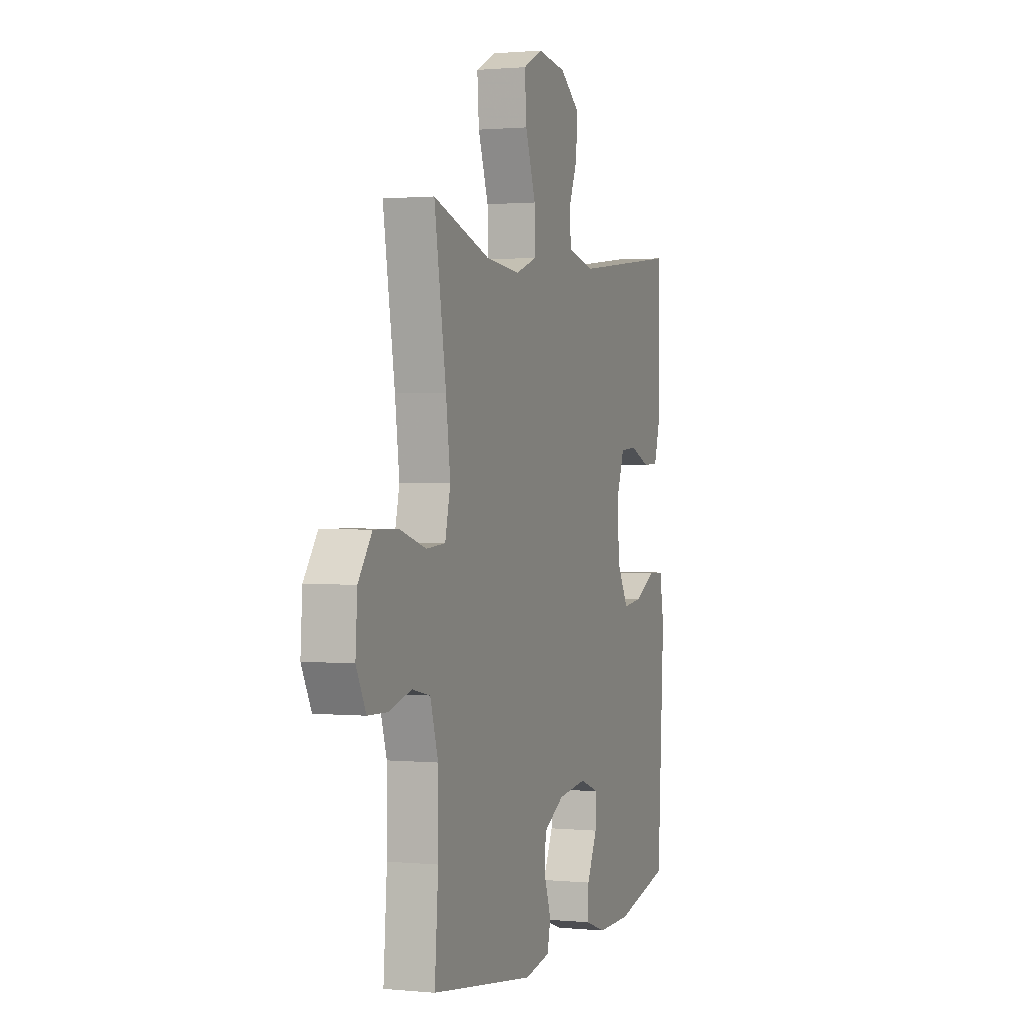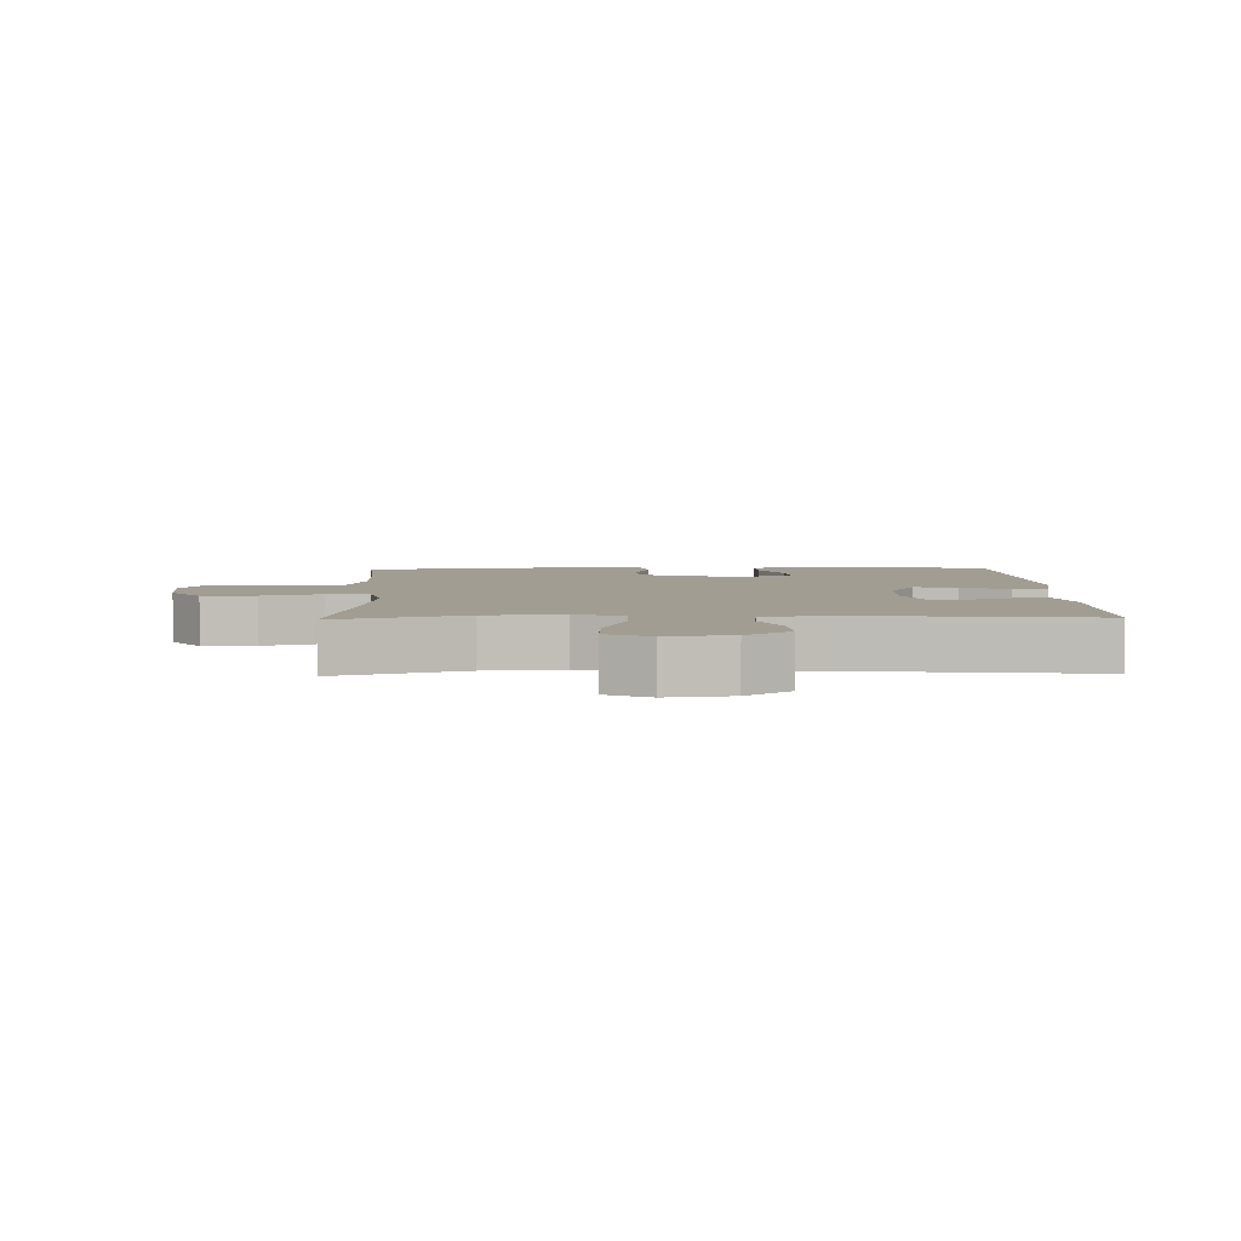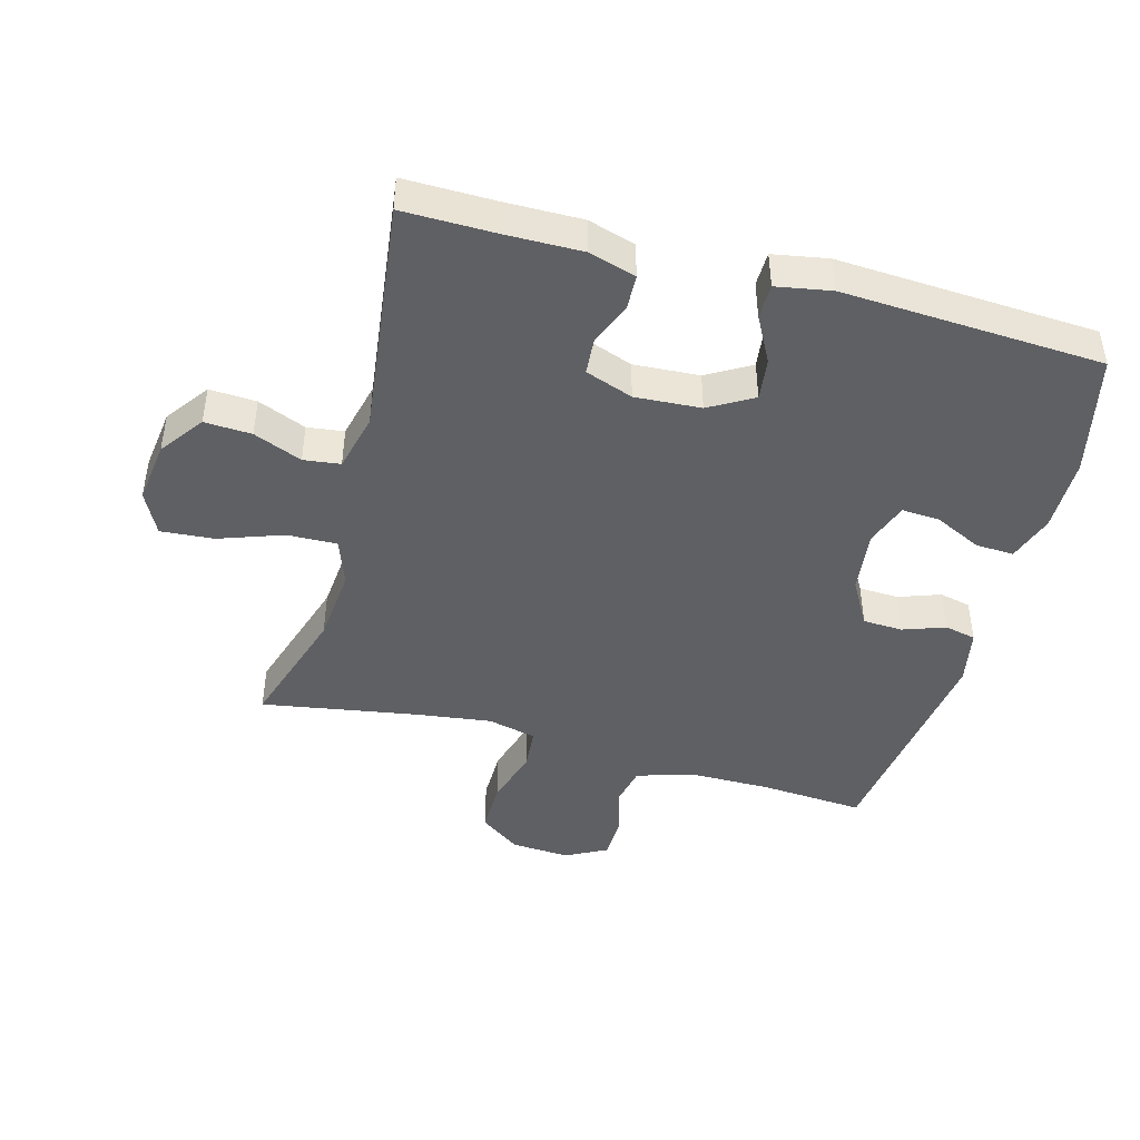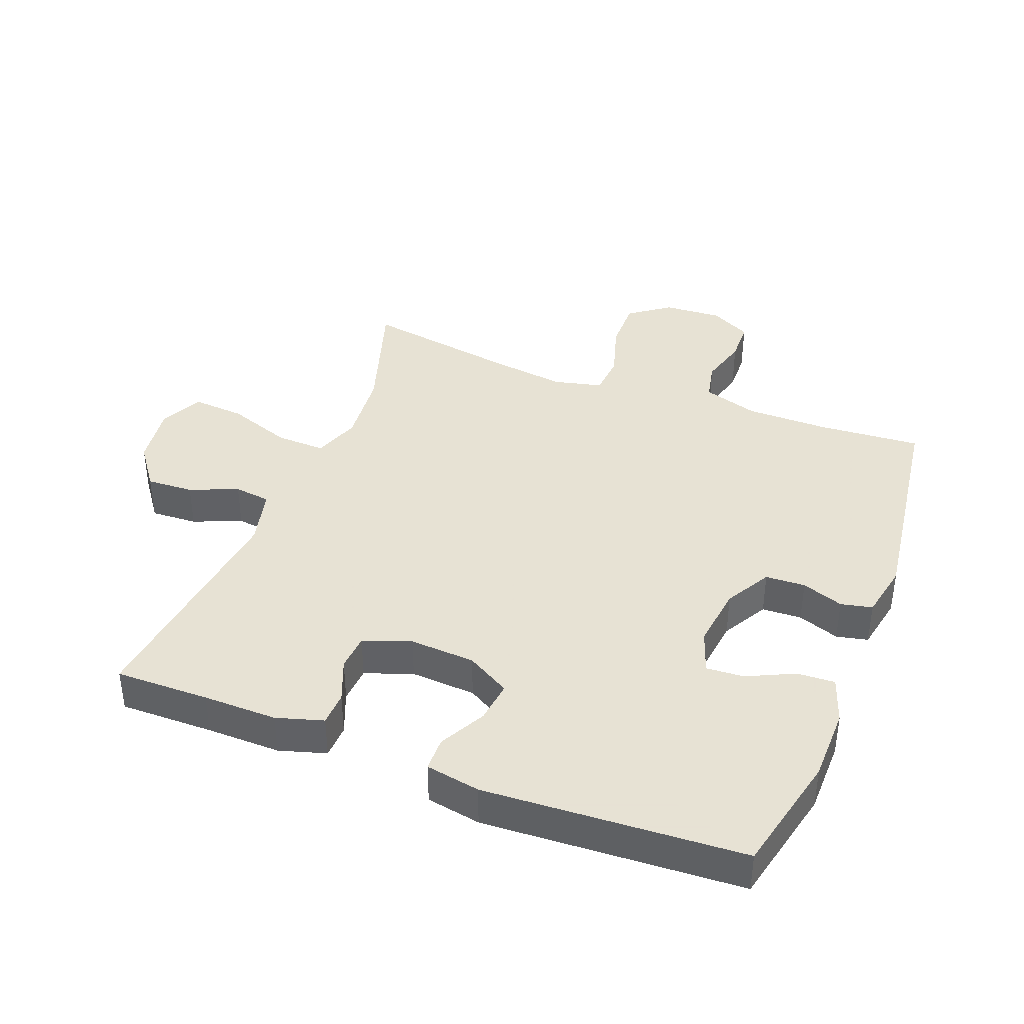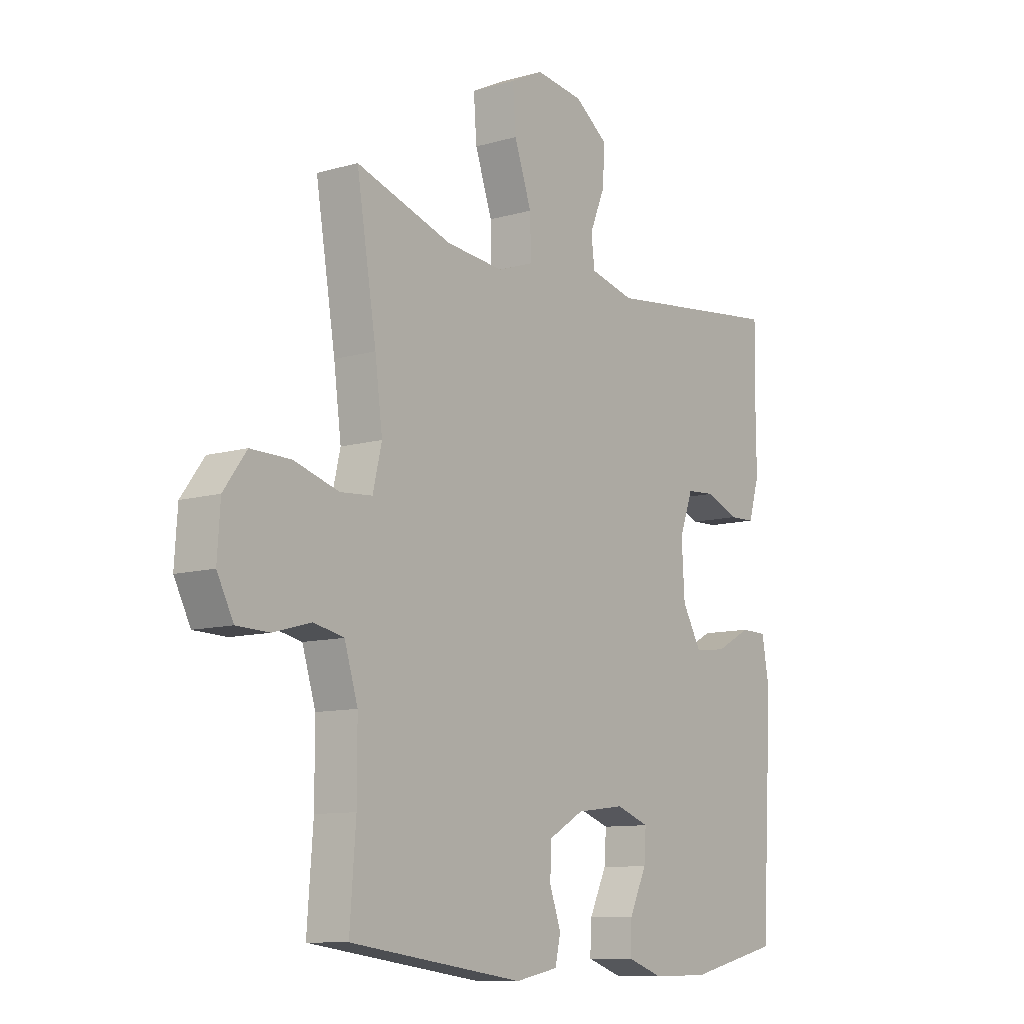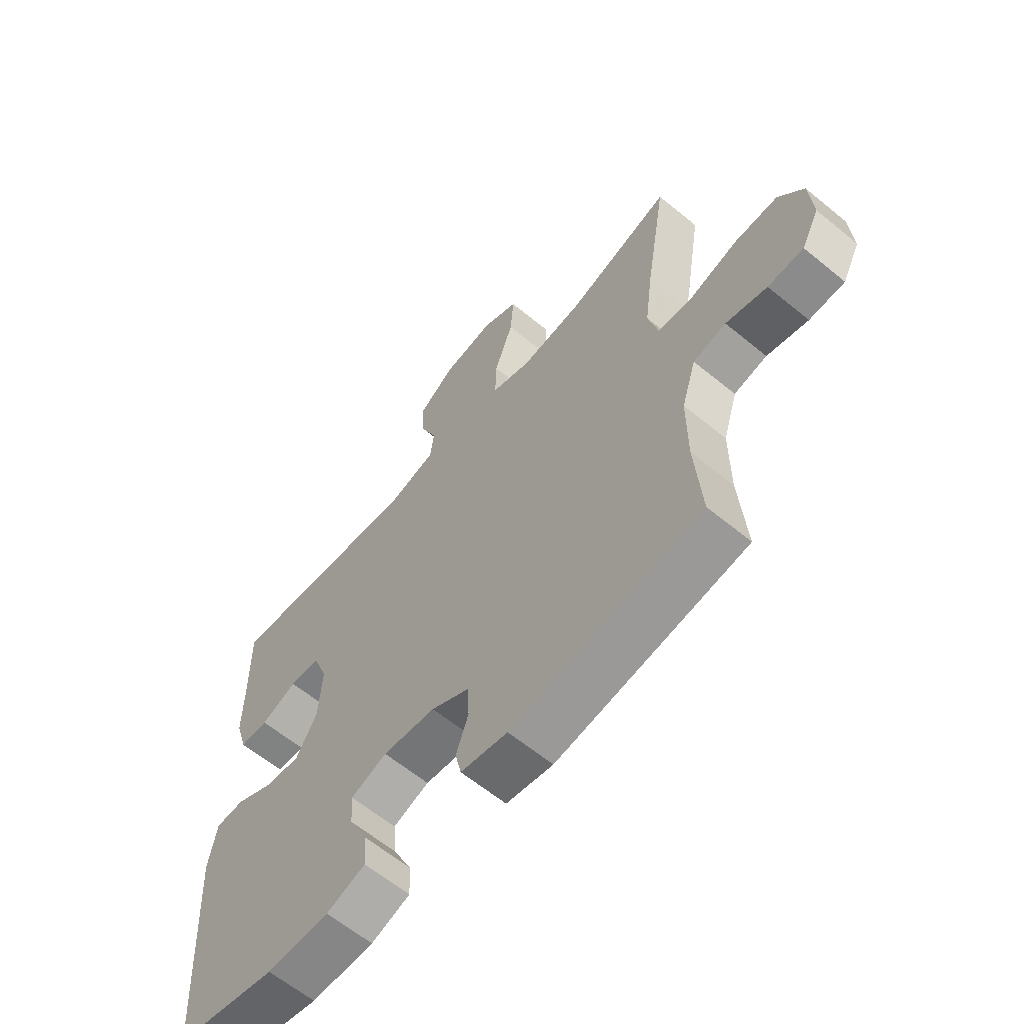
<metadata>
{"format":"obj","ext":"obj","renderer":"f3d","projection":"perspective","resolution":1024,"background":"white","views":[{"elev":1.1,"azim":-70.3,"up":"+Z"},{"elev":4.7,"azim":-1.8,"up":"+Y"},{"elev":-44.7,"azim":74.9,"up":"+Y"},{"elev":39.7,"azim":111.2,"up":"+Y"},{"elev":-10.2,"azim":-53.6,"up":"+Z"},{"elev":-62.4,"azim":-129.8,"up":"+Z"}]}
</metadata>
<code>
v 0.5 0.07 -0.5
v 0.312 0.07 -0.543
v 0.196 0.07 -0.544
v 0.124 0.07 -0.519
v 0.127 0.07 -0.46
v 0.162 0.07 -0.387
v 0.166 0.07 -0.328
v 0.099 0.07 -0.304
v 0.001 0.07 -0.316
v -0.07 0.07 -0.356
v -0.073 0.07 -0.418
v -0.05 0.07 -0.483
v -0.061 0.07 -0.532
v -0.148 0.07 -0.549
v -0.5 0.07 -0.5
v -0.488 0.07 -0.34
v -0.488 0.07 -0.211
v -0.515 0.07 -0.124
v -0.576 0.07 -0.111
v -0.652 0.07 -0.132
v -0.718 0.07 -0.13
v -0.751 0.07 -0.066
v -0.745 0.07 0.025
v -0.699 0.07 0.088
v -0.618 0.07 0.087
v -0.528 0.07 0.06
v -0.463 0.07 0.065
v -0.445 0.07 0.141
v -0.46 0.07 0.256
v -0.5 0.07 0.5
v -0.306 0.07 0.438
v -0.189 0.07 0.427
v -0.116 0.07 0.453
v -0.118 0.07 0.53
v -0.153 0.07 0.63
v -0.159 0.07 0.712
v -0.093 0.07 0.745
v 0.004 0.07 0.732
v 0.071 0.07 0.683
v 0.067 0.07 0.61
v 0.036 0.07 0.535
v 0.043 0.07 0.478
v 0.133 0.07 0.456
v 0.5 0.07 0.5
v 0.498 0.07 0.354
v 0.499 0.07 0.239
v 0.477 0.07 0.166
v 0.424 0.07 0.164
v 0.357 0.07 0.191
v 0.3 0.07 0.187
v 0.273 0.07 0.113
v 0.279 0.07 0.011
v 0.318 0.07 -0.057
v 0.383 0.07 -0.049
v 0.455 0.07 -0.011
v 0.508 0.07 -0.012
v 0.523 0.07 -0.097
v 0.5 0 -0.5
v 0.312 0 -0.543
v 0.196 0 -0.544
v 0.124 0 -0.519
v 0.127 0 -0.46
v 0.162 0 -0.387
v 0.166 0 -0.328
v 0.099 0 -0.304
v 0.001 0 -0.316
v -0.07 0 -0.356
v -0.073 0 -0.418
v -0.05 0 -0.483
v -0.061 0 -0.532
v -0.148 0 -0.549
v -0.5 0 -0.5
v -0.488 0 -0.34
v -0.488 0 -0.211
v -0.515 0 -0.124
v -0.576 0 -0.111
v -0.652 0 -0.132
v -0.718 0 -0.13
v -0.751 0 -0.066
v -0.745 0 0.025
v -0.699 0 0.088
v -0.618 0 0.087
v -0.528 0 0.06
v -0.463 0 0.065
v -0.445 0 0.141
v -0.46 0 0.256
v -0.5 0 0.5
v -0.306 0 0.438
v -0.189 0 0.427
v -0.116 0 0.453
v -0.118 0 0.53
v -0.153 0 0.63
v -0.159 0 0.712
v -0.093 0 0.745
v 0.004 0 0.732
v 0.071 0 0.683
v 0.067 0 0.61
v 0.036 0 0.535
v 0.043 0 0.478
v 0.133 0 0.456
v 0.5 0 0.5
v 0.498 0 0.354
v 0.499 0 0.239
v 0.477 0 0.166
v 0.424 0 0.164
v 0.357 0 0.191
v 0.3 0 0.187
v 0.273 0 0.113
v 0.279 0 0.011
v 0.318 0 -0.057
v 0.383 0 -0.049
v 0.455 0 -0.011
v 0.508 0 -0.012
v 0.523 0 -0.097
f 54 55 56 57
f 53 54 57 1
f 52 53 1 2
f 46 47 48 49
f 45 46 49 50
f 43 44 45 50
f 42 43 50 51
f 38 39 40 41
f 38 41 42
f 37 38 42
f 34 35 36 37
f 33 34 37 42
f 32 33 42 51
f 29 30 31
f 28 29 31 32
f 27 28 32 51
f 23 24 25 26
f 19 20 21 22
f 18 19 22 23
f 13 14 15 16
f 11 12 13 16
f 10 11 16 17
f 9 10 17 18
f 3 4 5 6
f 52 2 3 6
f 52 6 7
f 51 52 7 8
f 23 26 27 51
f 18 23 51
f 8 9 18 51
f 114 113 112 111
f 58 114 111 110
f 59 58 110 109
f 106 105 104 103
f 107 106 103 102
f 107 102 101 100
f 108 107 100 99
f 98 97 96 95
f 99 98 95
f 99 95 94
f 94 93 92 91
f 99 94 91 90
f 108 99 90 89
f 88 87 86
f 89 88 86 85
f 108 89 85 84
f 83 82 81 80
f 79 78 77 76
f 80 79 76 75
f 73 72 71 70
f 73 70 69 68
f 74 73 68 67
f 75 74 67 66
f 63 62 61 60
f 63 60 59 109
f 64 63 109
f 65 64 109 108
f 108 84 83 80
f 108 80 75
f 108 75 66 65
f 1 58 59 2
f 2 59 60 3
f 3 60 61 4
f 4 61 62 5
f 5 62 63 6
f 6 63 64 7
f 7 64 65 8
f 8 65 66 9
f 9 66 67 10
f 10 67 68 11
f 11 68 69 12
f 12 69 70 13
f 13 70 71 14
f 14 71 72 15
f 15 72 73 16
f 16 73 74 17
f 17 74 75 18
f 18 75 76 19
f 19 76 77 20
f 20 77 78 21
f 21 78 79 22
f 22 79 80 23
f 23 80 81 24
f 24 81 82 25
f 25 82 83 26
f 26 83 84 27
f 27 84 85 28
f 28 85 86 29
f 29 86 87 30
f 30 87 88 31
f 31 88 89 32
f 32 89 90 33
f 33 90 91 34
f 34 91 92 35
f 35 92 93 36
f 36 93 94 37
f 37 94 95 38
f 38 95 96 39
f 39 96 97 40
f 40 97 98 41
f 41 98 99 42
f 42 99 100 43
f 43 100 101 44
f 44 101 102 45
f 45 102 103 46
f 46 103 104 47
f 47 104 105 48
f 48 105 106 49
f 49 106 107 50
f 50 107 108 51
f 51 108 109 52
f 52 109 110 53
f 53 110 111 54
f 54 111 112 55
f 55 112 113 56
f 56 113 114 57
f 57 114 58 1

</code>
